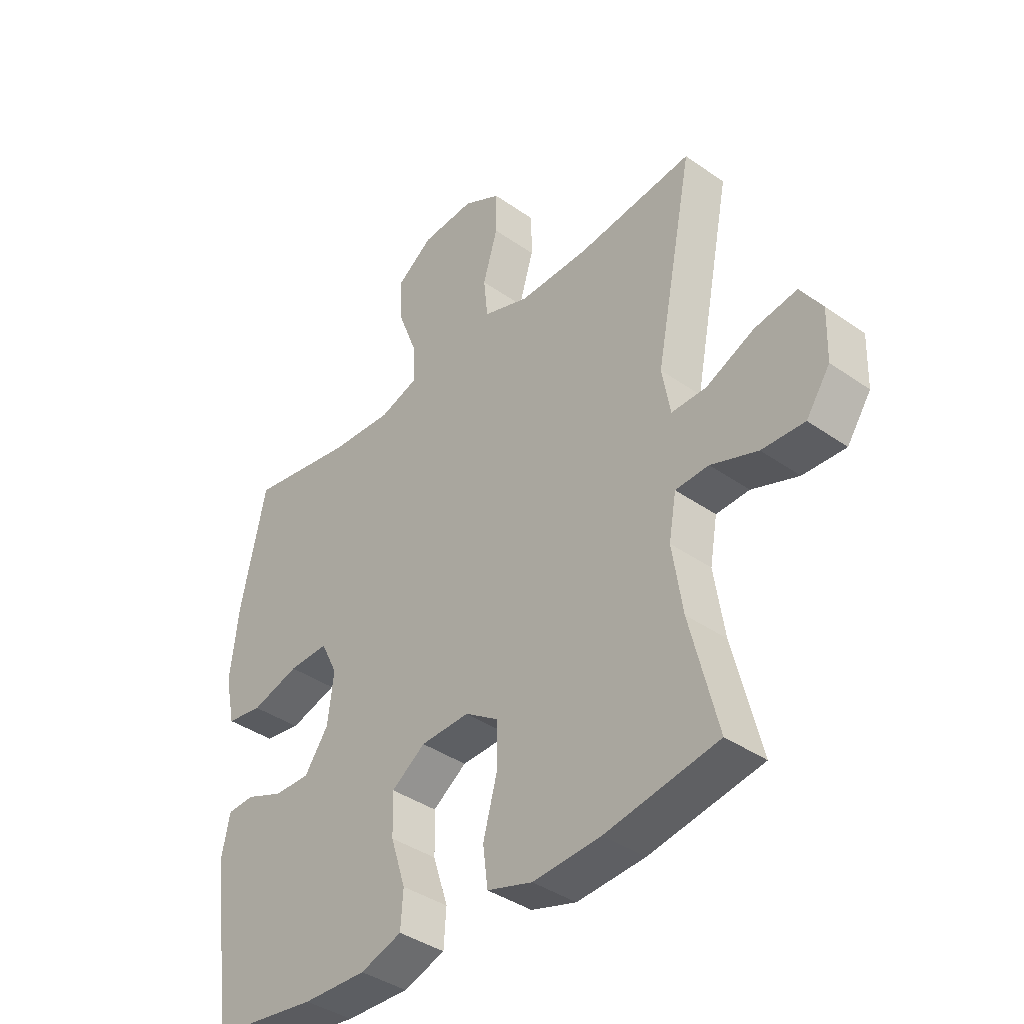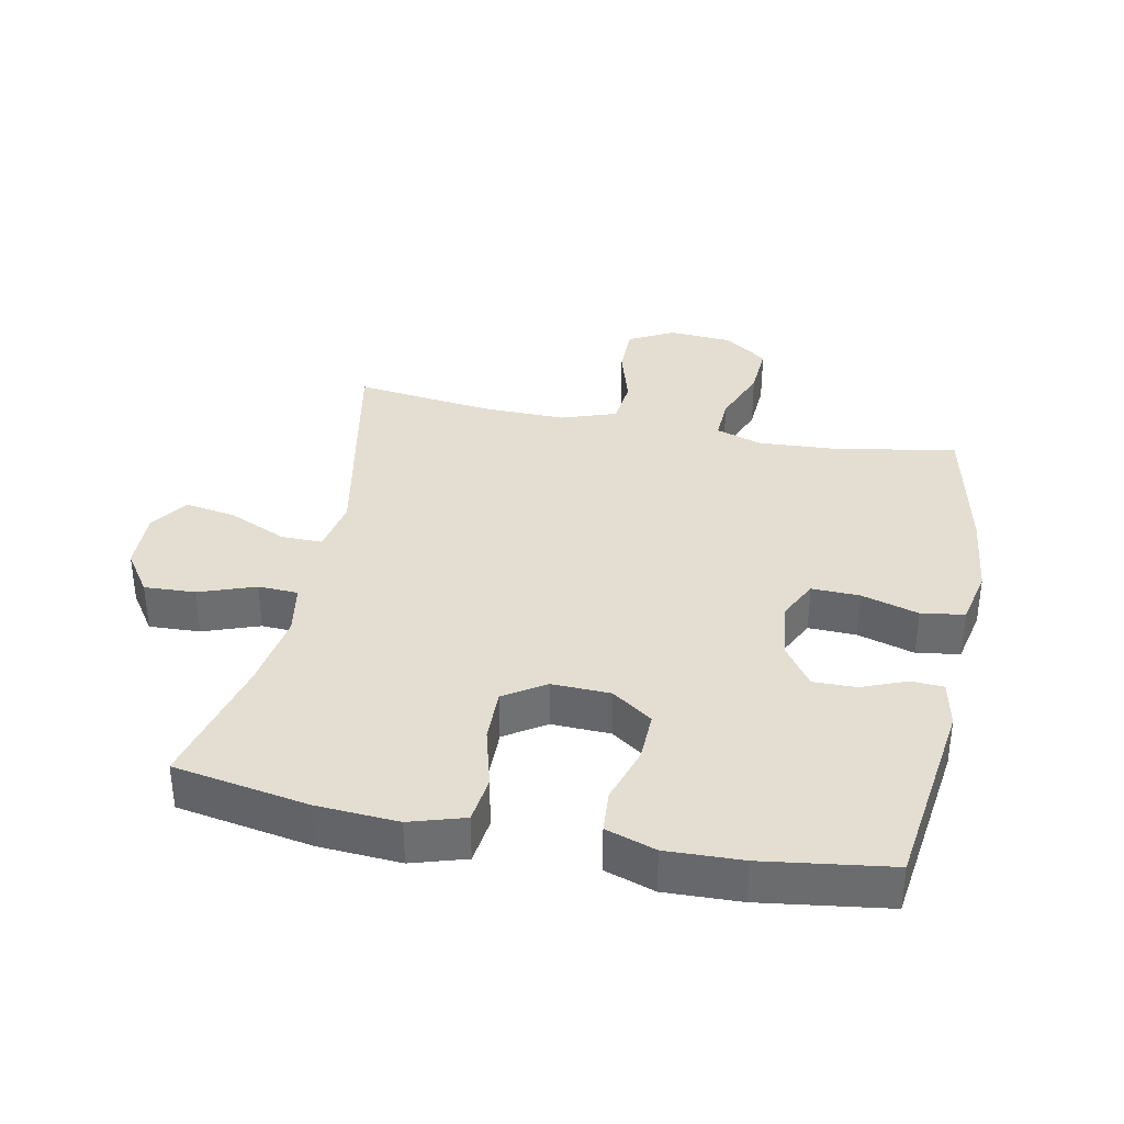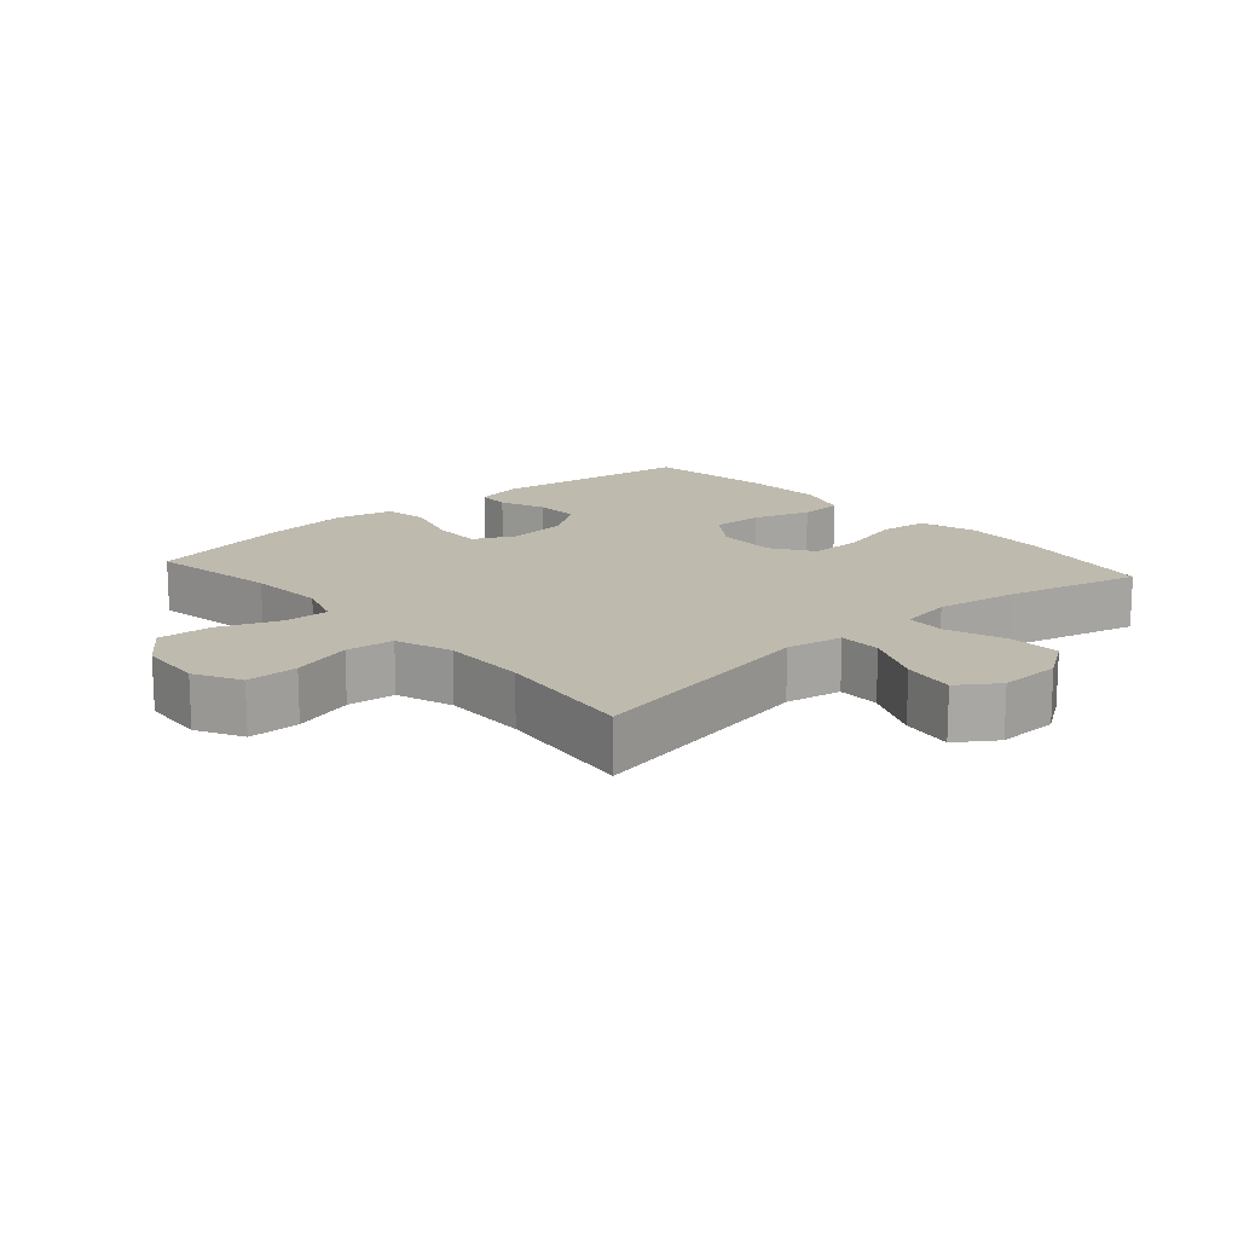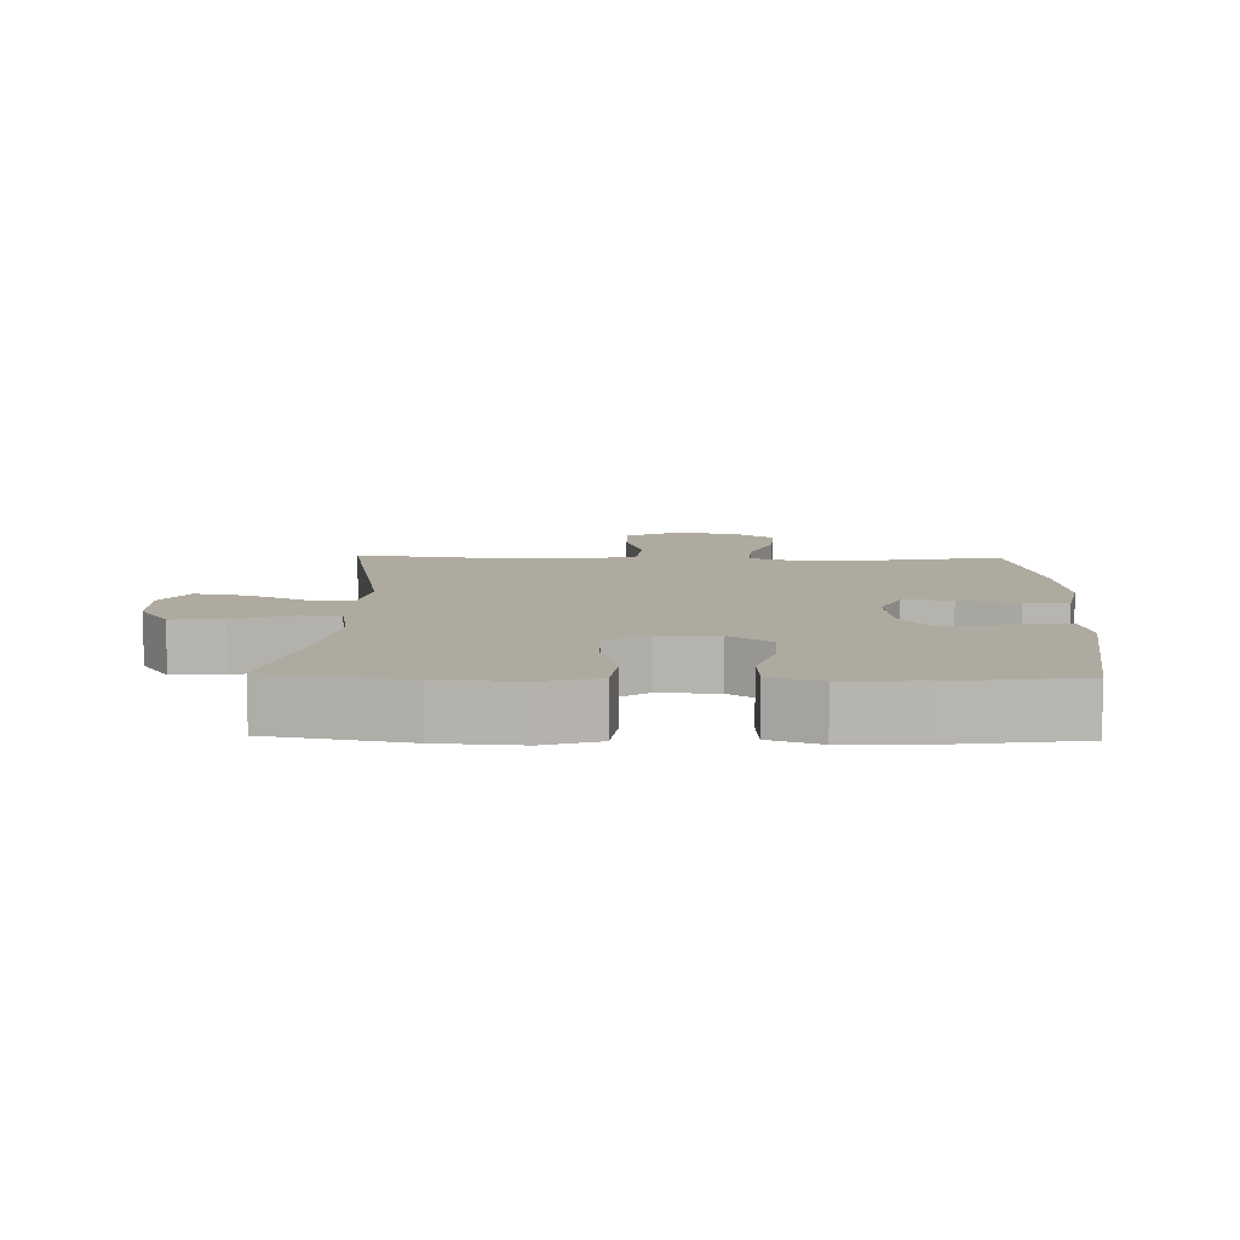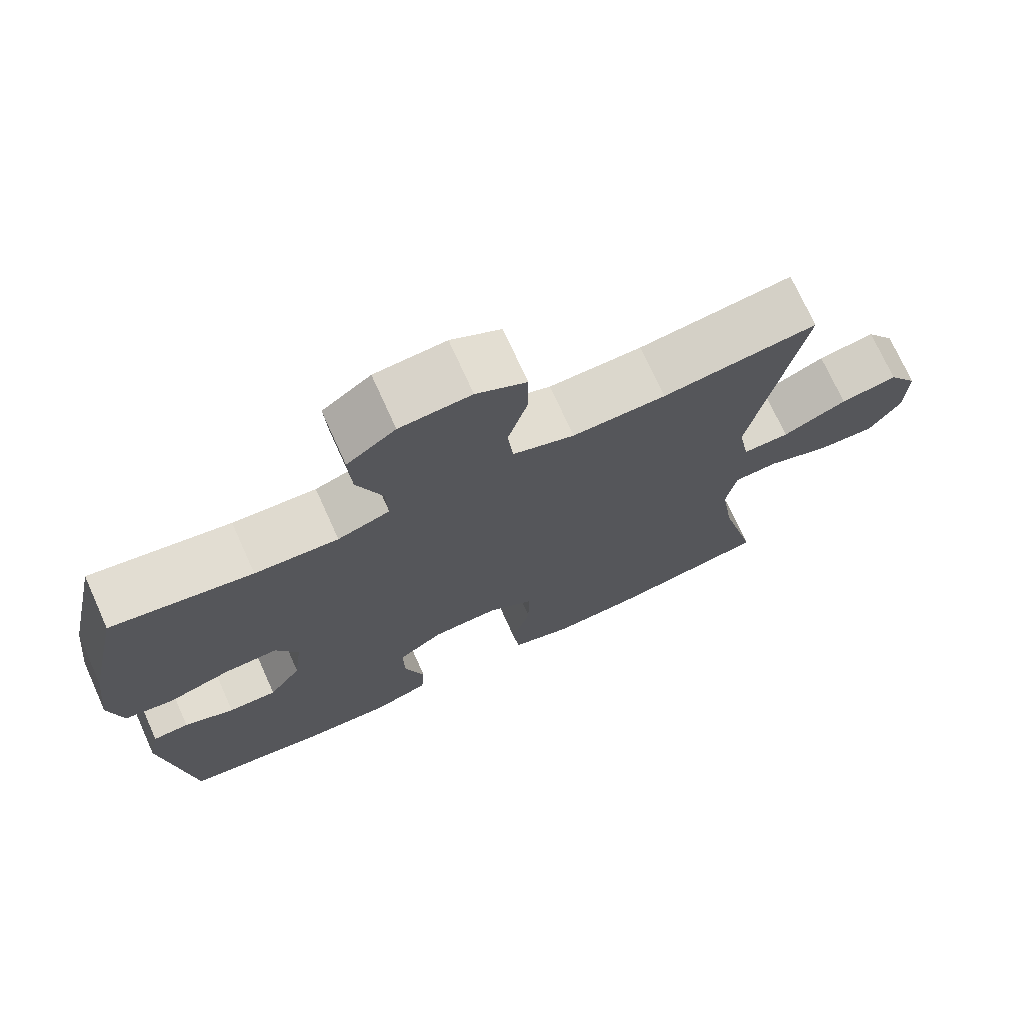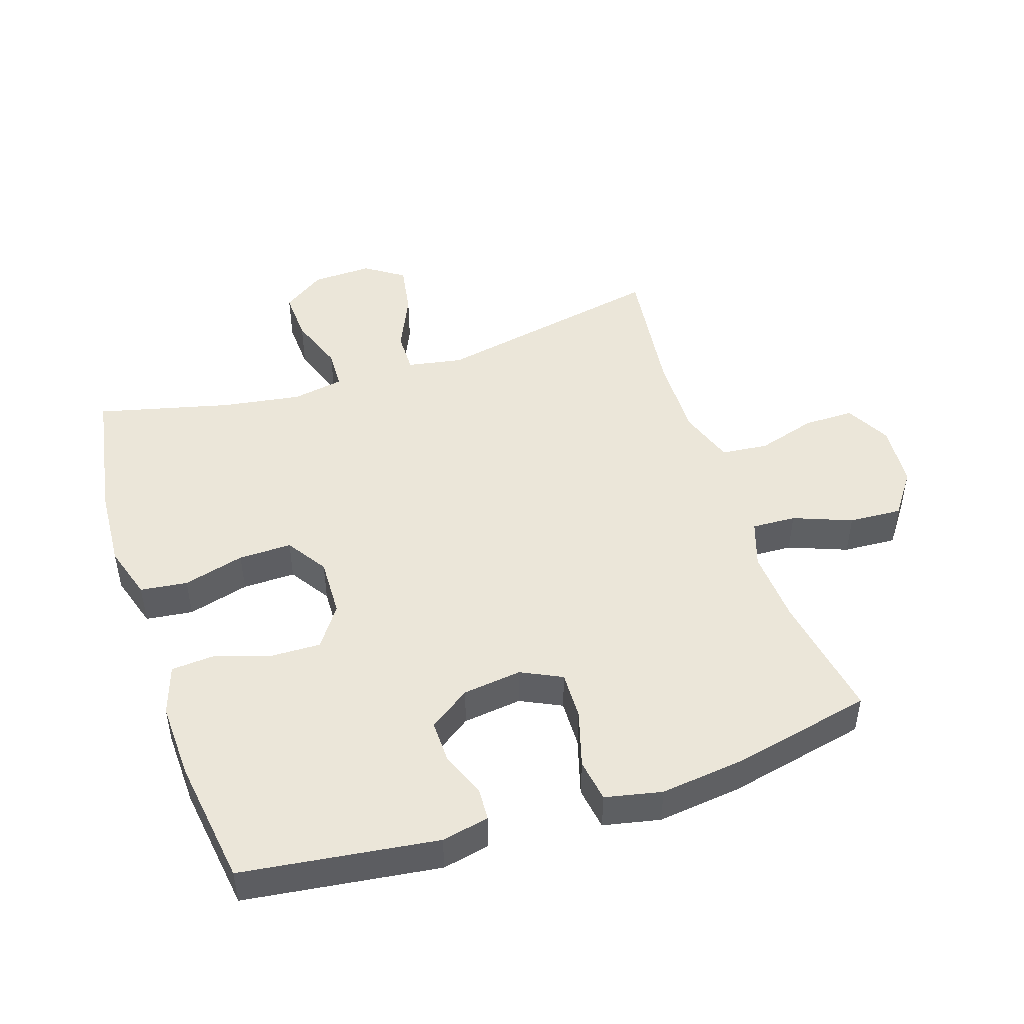
<metadata>
{"format":"obj","ext":"obj","renderer":"f3d","projection":"perspective","resolution":1024,"background":"white","views":[{"elev":-39.1,"azim":48.7,"up":"+Z"},{"elev":36.1,"azim":-168.6,"up":"+Y"},{"elev":15.6,"azim":48.6,"up":"+Y"},{"elev":9.4,"azim":-178.4,"up":"+Y"},{"elev":72.7,"azim":-24.3,"up":"+Z"},{"elev":47.8,"azim":-108.3,"up":"+Y"}]}
</metadata>
<code>
o path4624
v -0.3123 0.0375 -0.5669
v -0.1924 0.0375 -0.5709
v -0.1139 0.0375 -0.5447
v -0.1092 0.0375 -0.477
v -0.1373 0.0375 -0.3889
v -0.1393 0.0375 -0.31
v -0.07545 0.0375 -0.2652
v 0.0169 0.0375 -0.2622
v 0.08108 0.0375 -0.3041
v 0.07986 0.0375 -0.3877
v 0.05384 0.0375 -0.4842
v 0.06305 0.0375 -0.5583
v 0.1487 0.0375 -0.5845
v 0.2768 0.0375 -0.5762
v 0.4894 0.0375 -0.5388
v 0.4371 0.0375 -0.3298
v 0.4177 0.0375 -0.205
v 0.4318 0.0375 -0.1243
v 0.4947 0.0375 -0.1216
v 0.5829 0.0375 -0.1534
v 0.6635 0.0375 -0.1571
v 0.7086 0.0375 -0.09074
v 0.7115 0.0375 0.004084
v 0.6704 0.0375 0.06503
v 0.5898 0.0375 0.05153
v 0.4989 0.0375 0.01018
v 0.433 0.0375 0.009375
v 0.4174 0.0375 0.09622
v 0.4894 0.0375 0.4629
v 0.2709 0.0375 0.4356
v 0.1396 0.0375 0.4333
v 0.05258 0.0375 0.4633
v 0.04485 0.0375 0.5372
v 0.07262 0.0375 0.6305
v 0.07242 0.0375 0.7097
v 0.001661 0.0375 0.7474
v -0.09873 0.0375 0.7403
v -0.167 0.0375 0.6913
v -0.162 0.0375 0.6077
v -0.1263 0.0375 0.5158
v -0.1231 0.0375 0.4464
v -0.1965 0.0375 0.4217
v -0.3139 0.0375 0.4289
v -0.5125 0.0375 0.4629
v -0.5602 0.0375 0.2421
v -0.5758 0.0375 0.109
v -0.5569 0.0375 0.0196
v -0.4889 0.0375 0.009331
v -0.3988 0.0375 0.03606
v -0.3233 0.0375 0.03829
v -0.2919 0.0375 -0.02574
v -0.3034 0.0375 -0.1187
v -0.3487 0.0375 -0.1835
v -0.4166 0.0375 -0.1823
v -0.4871 0.0375 -0.1541
v -0.538 0.0375 -0.157
v -0.5534 0.0375 -0.2315
v -0.5125 0.0375 -0.5388
v -0.3123 -0.0375 -0.5669
v -0.1924 -0.0375 -0.5709
v -0.1139 -0.0375 -0.5447
v -0.1092 -0.0375 -0.477
v -0.1373 -0.0375 -0.3889
v -0.1393 -0.0375 -0.31
v -0.07545 -0.0375 -0.2652
v 0.0169 -0.0375 -0.2622
v 0.08108 -0.0375 -0.3041
v 0.07986 -0.0375 -0.3877
v 0.05384 -0.0375 -0.4842
v 0.06305 -0.0375 -0.5583
v 0.1487 -0.0375 -0.5845
v 0.2768 -0.0375 -0.5762
v 0.4894 -0.0375 -0.5388
v 0.4371 -0.0375 -0.3298
v 0.4177 -0.0375 -0.205
v 0.4318 -0.0375 -0.1243
v 0.4947 -0.0375 -0.1216
v 0.5829 -0.0375 -0.1534
v 0.6635 -0.0375 -0.1571
v 0.7086 -0.0375 -0.09074
v 0.7115 -0.0375 0.004084
v 0.6704 -0.0375 0.06503
v 0.5898 -0.0375 0.05153
v 0.4989 -0.0375 0.01018
v 0.433 -0.0375 0.009375
v 0.4174 -0.0375 0.09622
v 0.4894 -0.0375 0.4629
v 0.2709 -0.0375 0.4356
v 0.1396 -0.0375 0.4333
v 0.05258 -0.0375 0.4633
v 0.04485 -0.0375 0.5372
v 0.07262 -0.0375 0.6305
v 0.07242 -0.0375 0.7097
v 0.001661 -0.0375 0.7474
v -0.09873 -0.0375 0.7403
v -0.167 -0.0375 0.6913
v -0.162 -0.0375 0.6077
v -0.1263 -0.0375 0.5158
v -0.1231 -0.0375 0.4464
v -0.1965 -0.0375 0.4217
v -0.3139 -0.0375 0.4289
v -0.5125 -0.0375 0.4629
v -0.5602 -0.0375 0.2421
v -0.5758 -0.0375 0.109
v -0.5569 -0.0375 0.0196
v -0.4889 -0.0375 0.009331
v -0.3988 -0.0375 0.03606
v -0.3233 -0.0375 0.03829
v -0.2919 -0.0375 -0.02574
v -0.3034 -0.0375 -0.1187
v -0.3487 -0.0375 -0.1835
v -0.4166 -0.0375 -0.1823
v -0.4871 -0.0375 -0.1541
v -0.538 -0.0375 -0.157
v -0.5534 -0.0375 -0.2315
v -0.5125 -0.0375 -0.5388
v 0.06305 0.0375 -0.5583
v 0.06305 0.0375 -0.5583
v 0.1487 0.0375 -0.5845
v 0.2768 0.0375 -0.5762
v -0.3123 0.0375 -0.5669
v -0.1924 0.0375 -0.5709
v -0.1139 0.0375 -0.5447
v -0.1139 0.0375 -0.5447
v 0.05384 0.0375 -0.4842
v -0.1092 0.0375 -0.477
v 0.4894 0.0375 -0.5388
v 0.4894 0.0375 -0.5388
v -0.5125 0.0375 -0.5388
v -0.5125 0.0375 -0.5388
v 0.07986 0.0375 -0.3877
v -0.1373 0.0375 -0.3889
v 0.4371 0.0375 -0.3298
v -0.1393 0.0375 -0.31
v 0.08108 0.0375 -0.3041
v -0.5534 0.0375 -0.2315
v 0.4177 0.0375 -0.205
v -0.07545 0.0375 -0.2652
v 0.0169 0.0375 -0.2622
v -0.538 0.0375 -0.157
v -0.538 0.0375 -0.157
v -0.3487 0.0375 -0.1835
v -0.4166 0.0375 -0.1823
v 0.4318 0.0375 -0.1243
v 0.4318 0.0375 -0.1243
v -0.3034 0.0375 -0.1187
v -0.4871 0.0375 -0.1541
v 0.5829 0.0375 -0.1534
v 0.6635 0.0375 -0.1571
v 0.7086 0.0375 -0.09074
v 0.4947 0.0375 -0.1216
v -0.2919 0.0375 -0.02574
v 0.7115 0.0375 0.004084
v -0.3233 0.0375 0.03829
v -0.3233 0.0375 0.03829
v 0.4989 0.0375 0.01018
v 0.433 0.0375 0.009375
v 0.433 0.0375 0.009375
v 0.6704 0.0375 0.06503
v 0.6704 0.0375 0.06503
v -0.5569 0.0375 0.0196
v -0.5569 0.0375 0.0196
v -0.4889 0.0375 0.009331
v -0.3988 0.0375 0.03606
v 0.4174 0.0375 0.09622
v 0.5898 0.0375 0.05153
v -0.5758 0.0375 0.109
v -0.5602 0.0375 0.2421
v -0.5125 0.0375 0.4629
v -0.5125 0.0375 0.4629
v -0.3139 0.0375 0.4289
v -0.1965 0.0375 0.4217
v -0.1231 0.0375 0.4464
v -0.1231 0.0375 0.4464
v 0.1396 0.0375 0.4333
v 0.05258 0.0375 0.4633
v 0.05258 0.0375 0.4633
v 0.2709 0.0375 0.4356
v 0.4894 0.0375 0.4629
v 0.4894 0.0375 0.4629
v -0.1263 0.0375 0.5158
v 0.04485 0.0375 0.5372
v -0.162 0.0375 0.6077
v 0.07262 0.0375 0.6305
v -0.167 0.0375 0.6913
v 0.07242 0.0375 0.7097
v 0.07242 0.0375 0.7097
v -0.09873 0.0375 0.7403
v 0.001661 0.0375 0.7474
v 0.06305 -0.0375 -0.5583
v 0.06305 -0.0375 -0.5583
v 0.1487 -0.0375 -0.5845
v 0.2768 -0.0375 -0.5762
v -0.3123 -0.0375 -0.5669
v -0.1924 -0.0375 -0.5709
v -0.1139 -0.0375 -0.5447
v -0.1139 -0.0375 -0.5447
v 0.05384 -0.0375 -0.4842
v -0.1092 -0.0375 -0.477
v 0.4894 -0.0375 -0.5388
v 0.4894 -0.0375 -0.5388
v -0.5125 -0.0375 -0.5388
v -0.5125 -0.0375 -0.5388
v 0.07986 -0.0375 -0.3877
v -0.1373 -0.0375 -0.3889
v 0.4371 -0.0375 -0.3298
v -0.1393 -0.0375 -0.31
v 0.08108 -0.0375 -0.3041
v -0.5534 -0.0375 -0.2315
v 0.4177 -0.0375 -0.205
v -0.07545 -0.0375 -0.2652
v 0.0169 -0.0375 -0.2622
v -0.538 -0.0375 -0.157
v -0.538 -0.0375 -0.157
v -0.3487 -0.0375 -0.1835
v -0.4166 -0.0375 -0.1823
v 0.4318 -0.0375 -0.1243
v 0.4318 -0.0375 -0.1243
v -0.3034 -0.0375 -0.1187
v -0.4871 -0.0375 -0.1541
v 0.5829 -0.0375 -0.1534
v 0.6635 -0.0375 -0.1571
v 0.7086 -0.0375 -0.09074
v 0.4947 -0.0375 -0.1216
v -0.2919 -0.0375 -0.02574
v 0.7115 -0.0375 0.004084
v -0.3233 -0.0375 0.03829
v -0.3233 -0.0375 0.03829
v 0.4989 -0.0375 0.01018
v 0.433 -0.0375 0.009375
v 0.433 -0.0375 0.009375
v 0.6704 -0.0375 0.06503
v 0.6704 -0.0375 0.06503
v -0.5569 -0.0375 0.0196
v -0.5569 -0.0375 0.0196
v -0.4889 -0.0375 0.009331
v -0.3988 -0.0375 0.03606
v 0.4174 -0.0375 0.09622
v 0.5898 -0.0375 0.05153
v -0.5758 -0.0375 0.109
v -0.5602 -0.0375 0.2421
v -0.5125 -0.0375 0.4629
v -0.5125 -0.0375 0.4629
v -0.3139 -0.0375 0.4289
v -0.1965 -0.0375 0.4217
v -0.1231 -0.0375 0.4464
v -0.1231 -0.0375 0.4464
v 0.1396 -0.0375 0.4333
v 0.05258 -0.0375 0.4633
v 0.05258 -0.0375 0.4633
v 0.2709 -0.0375 0.4356
v 0.4894 -0.0375 0.4629
v 0.4894 -0.0375 0.4629
v -0.1263 -0.0375 0.5158
v 0.04485 -0.0375 0.5372
v -0.162 -0.0375 0.6077
v 0.07262 -0.0375 0.6305
v -0.167 -0.0375 0.6913
v 0.07242 -0.0375 0.7097
v 0.07242 -0.0375 0.7097
v -0.09873 -0.0375 0.7403
v 0.001661 -0.0375 0.7474
f 217 208 210
f 224 230 217
f 199 195 196
f 202 216 209
f 255 254 249
f 249 254 246
f 244 241 227
f 248 225 212
f 216 220 209
f 241 244 242
f 229 230 224
f 237 240 236
f 251 238 252
f 211 219 207
f 256 261 258
f 208 204 206
f 207 219 215
f 205 194 195
f 212 225 211
f 259 262 257
f 209 220 213
f 210 208 206
f 248 246 225
f 254 255 256
f 217 212 208
f 227 241 237
f 248 238 251
f 238 248 212
f 221 229 224
f 226 239 223
f 236 240 234
f 225 219 211
f 192 204 198
f 230 238 212
f 222 223 221
f 232 239 226
f 207 215 205
f 244 227 245
f 194 215 216
f 246 227 225
f 249 246 248
f 262 261 257
f 217 230 212
f 221 239 229
f 194 216 202
f 205 215 194
f 223 239 221
f 261 256 257
f 240 237 241
f 192 198 190
f 245 227 246
f 193 204 192
f 205 195 199
f 200 206 193
f 206 204 193
f 257 256 255
f 118 13 71 191
f 13 14 72 71
f 1 2 60 59
f 2 124 197 60
f 11 12 70 69
f 3 4 62 61
f 14 128 201 72
f 130 1 59 203
f 10 11 69 68
f 4 5 63 62
f 15 16 74 73
f 5 6 64 63
f 9 10 68 67
f 57 58 116 115
f 16 17 75 74
f 6 7 65 64
f 8 9 67 66
f 7 8 66 65
f 141 57 115 214
f 53 54 112 111
f 17 145 218 75
f 52 53 111 110
f 55 56 114 113
f 54 55 113 112
f 20 21 79 78
f 21 22 80 79
f 19 20 78 77
f 18 19 77 76
f 51 52 110 109
f 22 23 81 80
f 155 51 109 228
f 26 158 231 84
f 23 160 233 81
f 162 48 106 235
f 48 49 107 106
f 27 28 86 85
f 25 26 84 83
f 24 25 83 82
f 46 47 105 104
f 49 50 108 107
f 45 46 104 103
f 170 45 103 243
f 43 44 102 101
f 42 43 101 100
f 174 42 100 247
f 31 177 250 89
f 30 31 89 88
f 180 30 88 253
f 28 29 87 86
f 40 41 99 98
f 32 33 91 90
f 39 40 98 97
f 33 34 92 91
f 38 39 97 96
f 34 187 260 92
f 37 38 96 95
f 36 37 95 94
f 35 36 94 93
f 144 137 135
f 151 144 157
f 126 123 122
f 129 136 143
f 182 176 181
f 176 173 181
f 171 154 168
f 175 139 152
f 143 136 147
f 168 169 171
f 156 151 157
f 164 163 167
f 178 179 165
f 138 134 146
f 183 185 188
f 135 133 131
f 134 142 146
f 132 122 121
f 139 138 152
f 186 184 189
f 136 140 147
f 137 133 135
f 175 152 173
f 181 183 182
f 144 135 139
f 154 164 168
f 175 178 165
f 165 139 175
f 148 151 156
f 153 150 166
f 163 161 167
f 152 138 146
f 119 125 131
f 157 139 165
f 149 148 150
f 159 153 166
f 134 132 142
f 171 172 154
f 121 143 142
f 173 152 154
f 176 175 173
f 189 184 188
f 144 139 157
f 148 156 166
f 121 129 143
f 132 121 142
f 150 148 166
f 188 184 183
f 167 168 164
f 119 117 125
f 172 173 154
f 120 119 131
f 132 126 122
f 127 120 133
f 133 120 131
f 184 182 183

</code>
